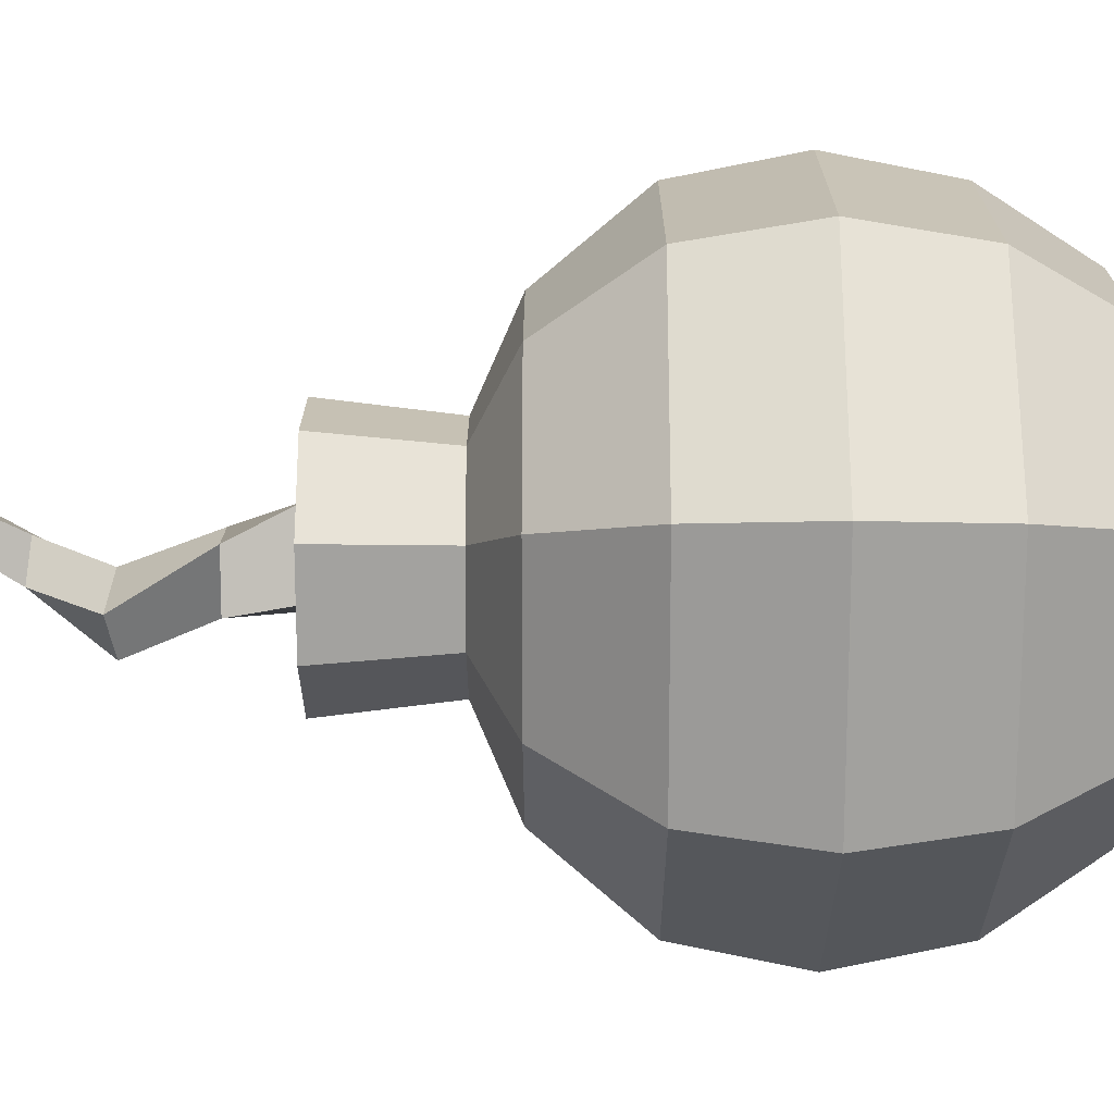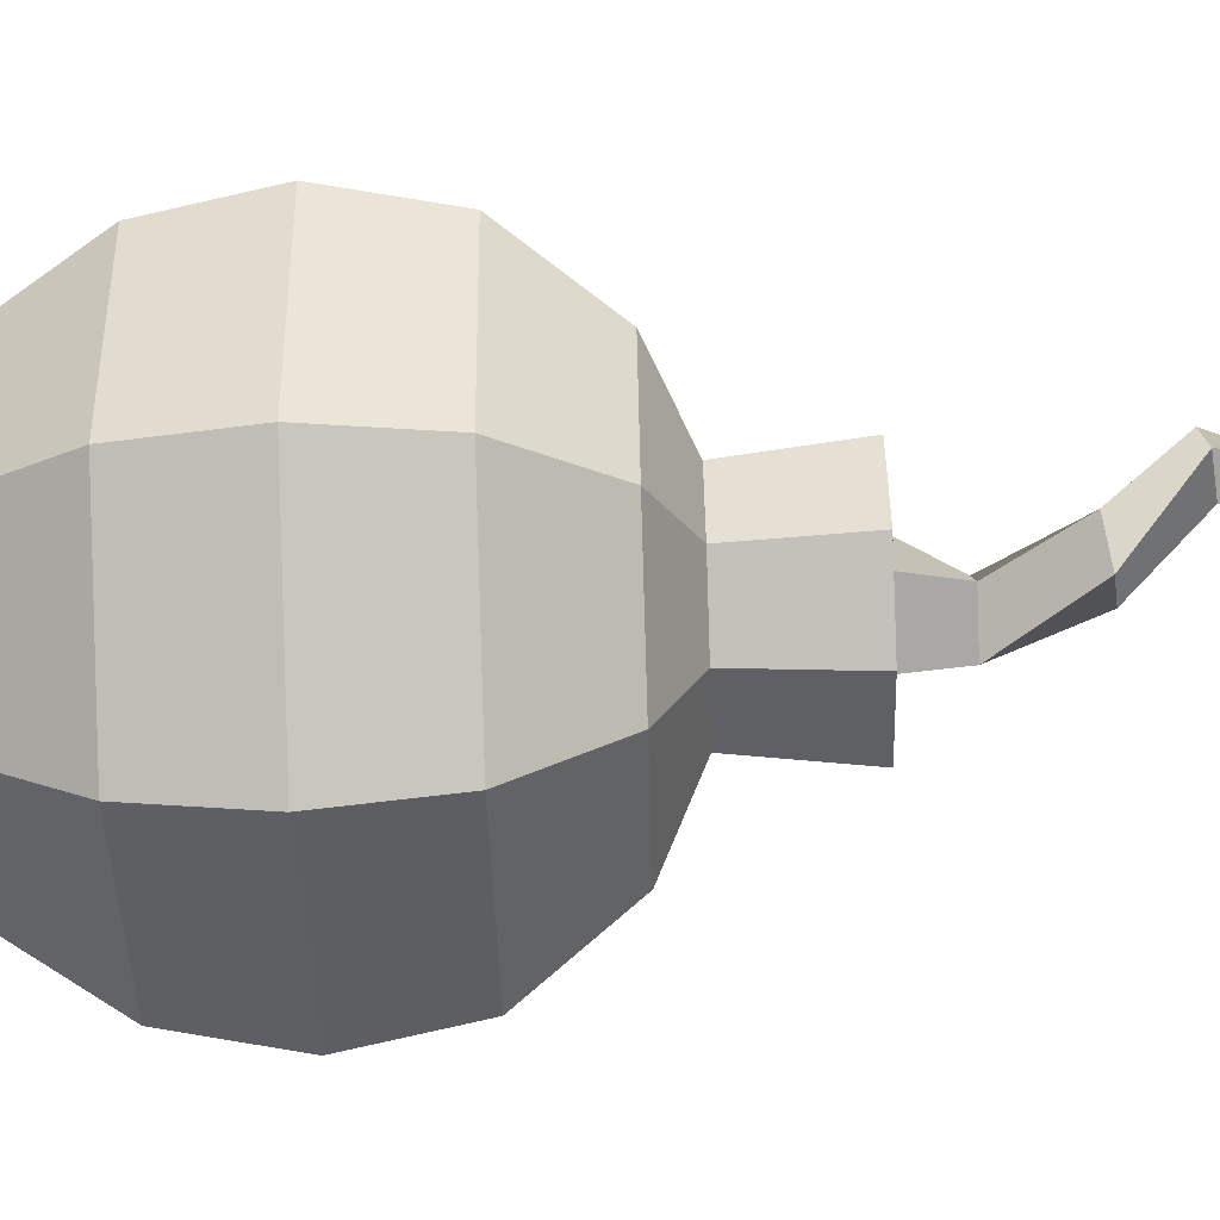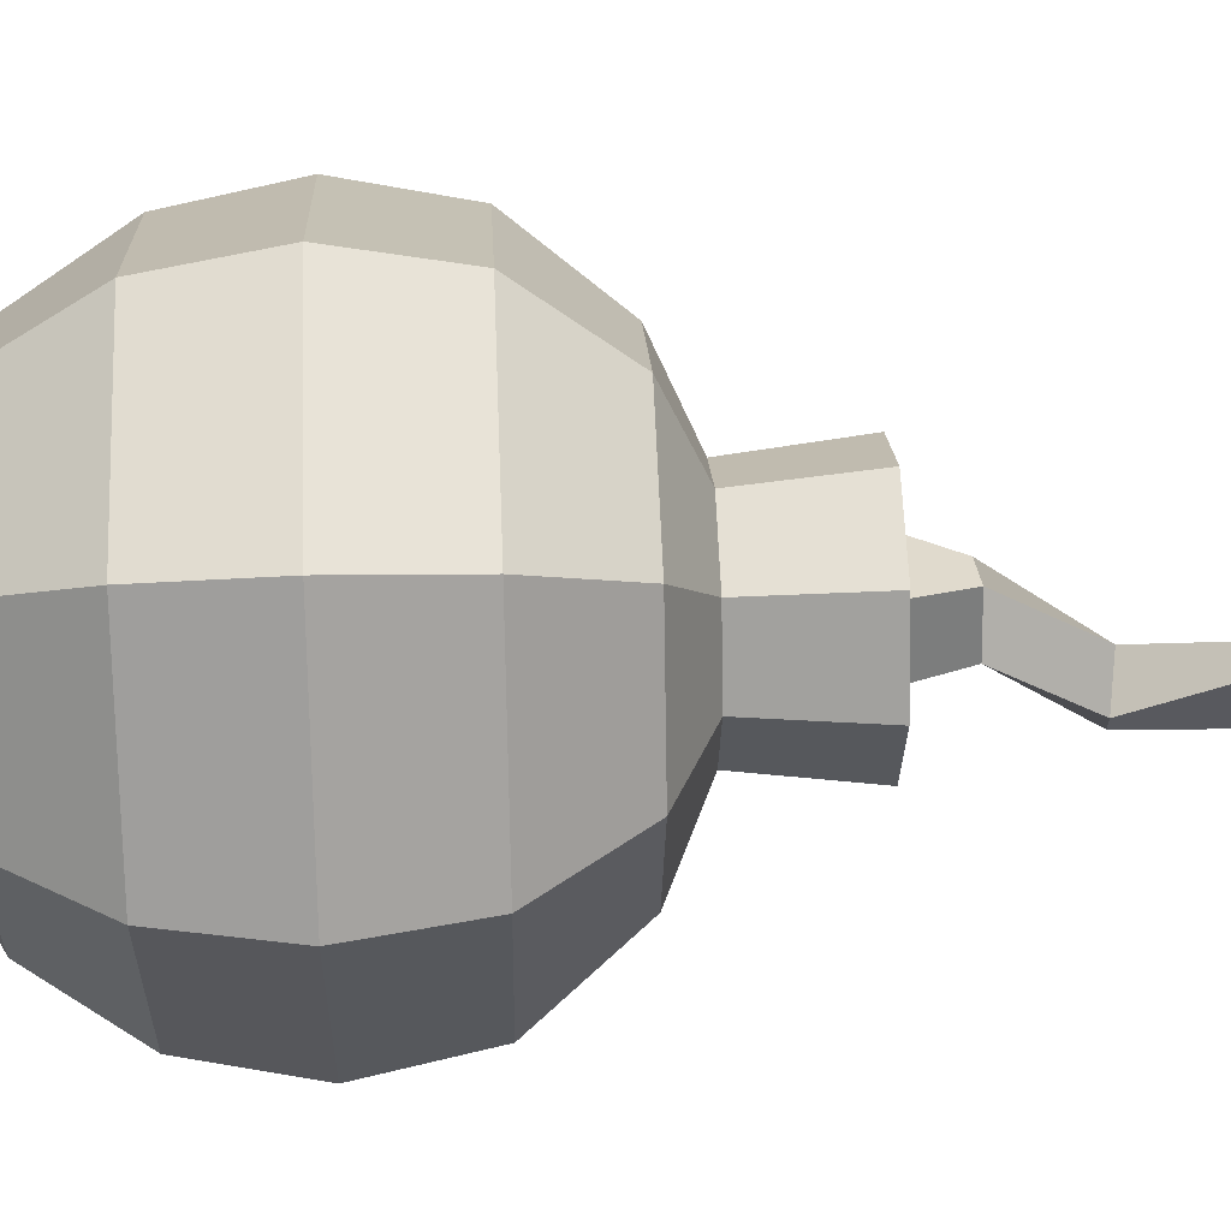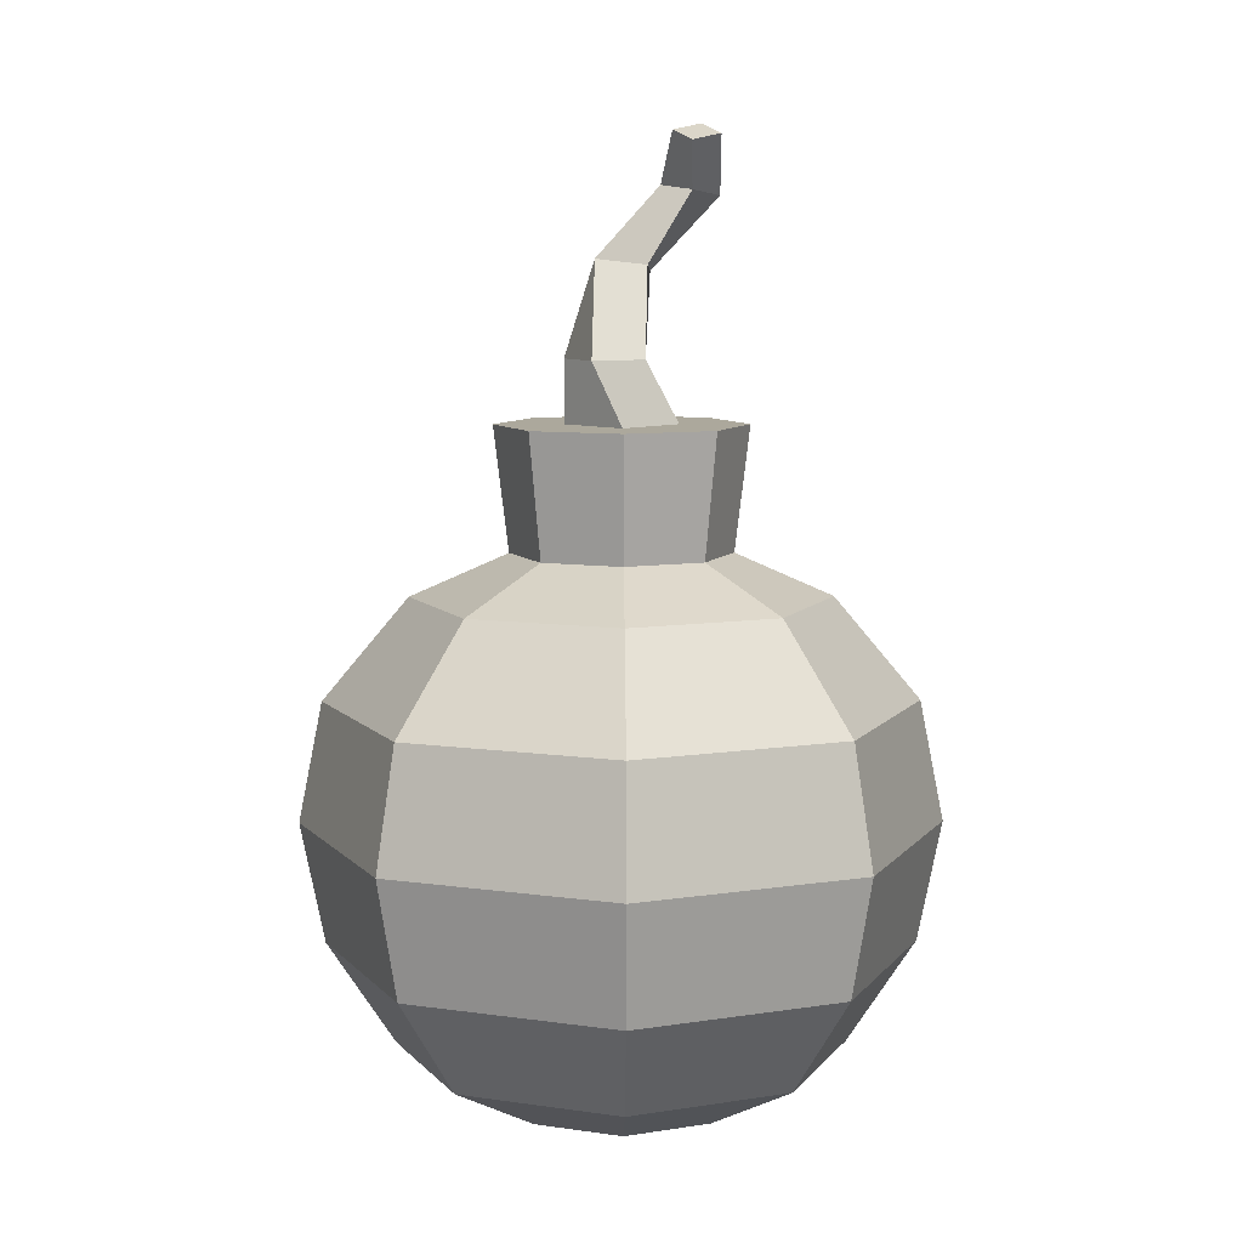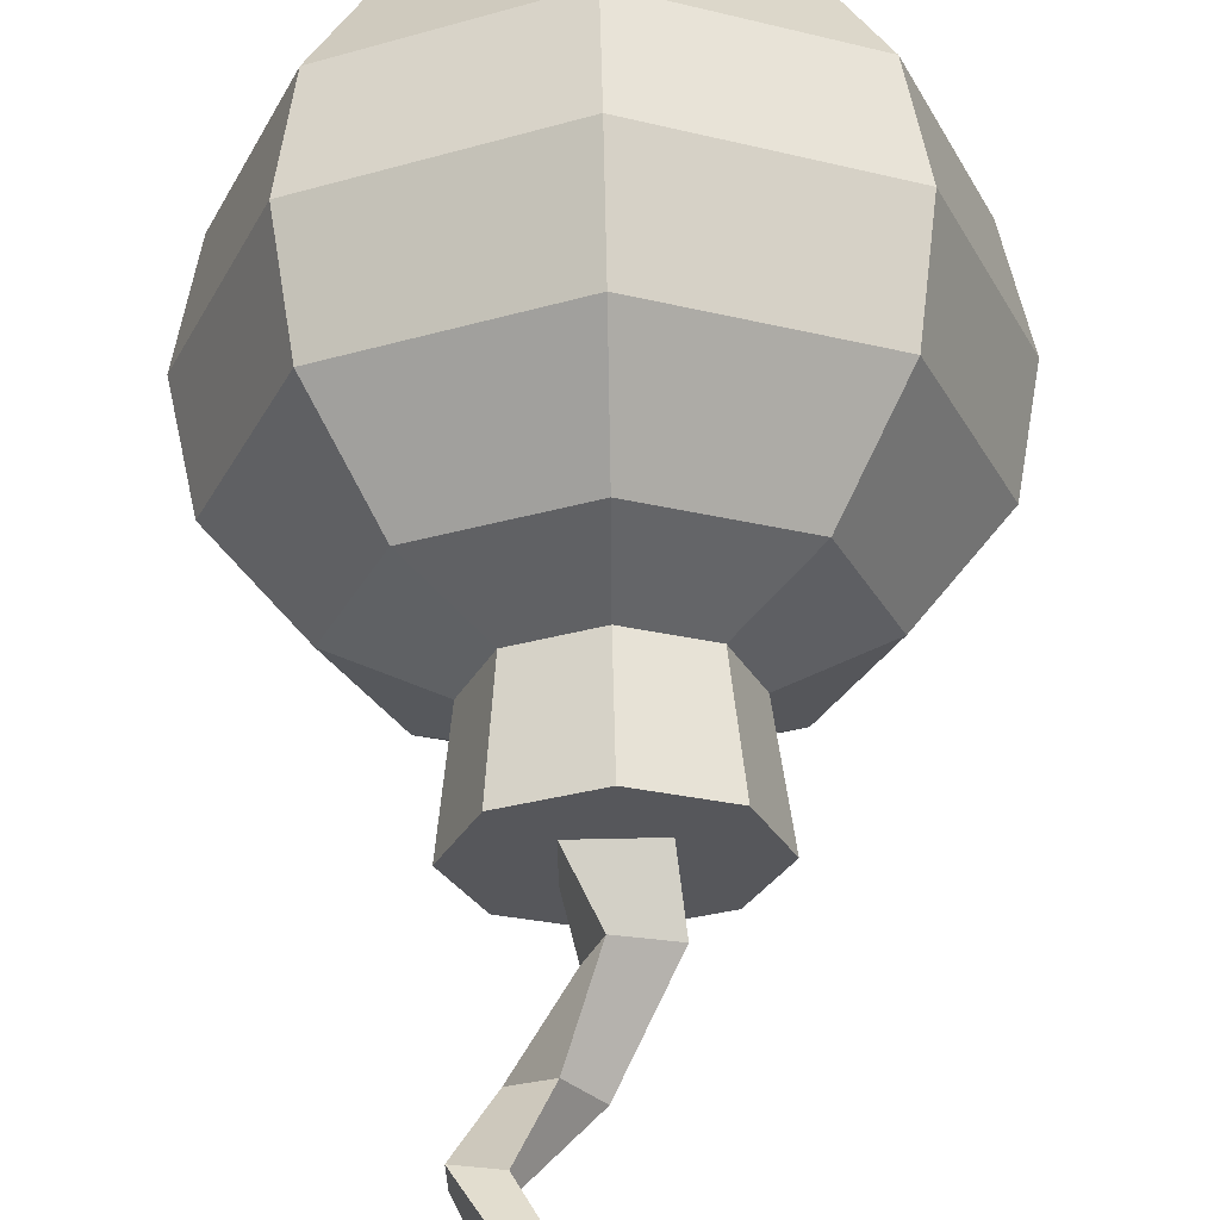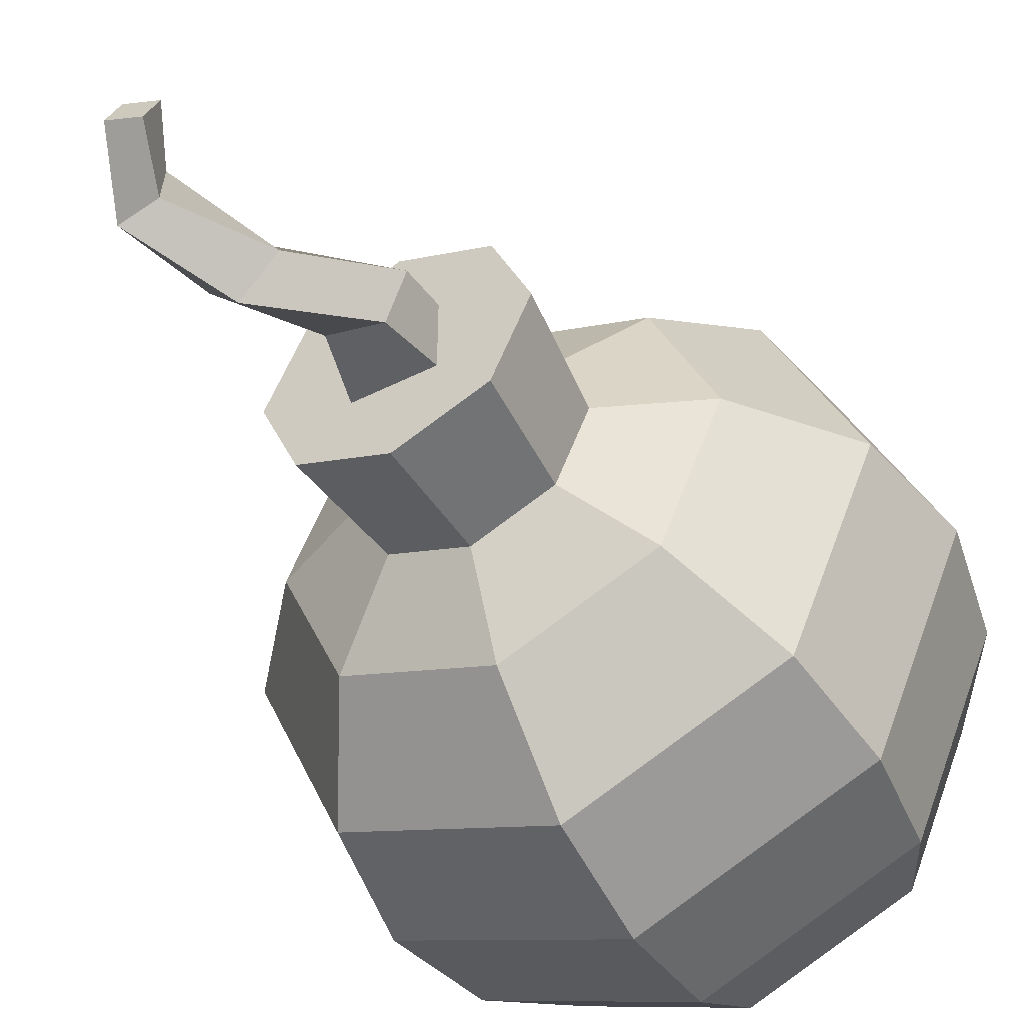
<metadata>
{"format":"obj","ext":"obj","renderer":"f3d","projection":"perspective","resolution":1024,"background":"white","views":[{"elev":-4.4,"azim":-89.9,"up":"+Z"},{"elev":-67.8,"azim":91.8,"up":"+Z"},{"elev":39.6,"azim":87.5,"up":"+Z"},{"elev":8.5,"azim":-45.8,"up":"+Y"},{"elev":62.7,"azim":178.7,"up":"+Z"},{"elev":-49.0,"azim":-151.0,"up":"+Z"}]}
</metadata>
<code>
v 0.01881 0 -0.01881
v -0 0 -0.0266
v -0.01881 0 -0.01881
v -0.0266 0 -0
v -0.01881 0 0.01881
v -0 0 0.0266
v 0.01881 0 0.01881
v 0.0266 0 -0
v 0.03476 0.01212 -0.03476
v -0 0.01212 -0.04916
v -0.03476 0.01212 -0.03476
v -0.04916 0.01212 -0
v -0.03476 0.01212 0.03476
v -0 0.01212 0.04916
v 0.03476 0.01212 0.03476
v 0.04916 0.01212 -0
v 0.04541 0.03467 -0.04542
v -0 0.03467 -0.06423
v -0.04541 0.03467 -0.04542
v -0.06423 0.03467 -0
v -0.04541 0.03467 0.04542
v -0 0.03467 0.06423
v 0.04541 0.03467 0.04541
v 0.06423 0.03467 -0
v 0.04916 0.06127 -0.04916
v -0 0.06127 -0.06952
v -0.04916 0.06127 -0.04916
v -0.06952 0.06127 -0
v -0.04916 0.06127 0.04916
v -0 0.06127 0.06952
v 0.04916 0.06127 0.04916
v 0.06952 0.06127 -0
v 0.04541 0.08788 -0.04542
v -0 0.08788 -0.06423
v -0.04541 0.08788 -0.04542
v -0.06423 0.08788 -0
v -0.04541 0.08788 0.04542
v -0 0.08788 0.06423
v 0.04541 0.08788 0.04541
v 0.06423 0.08788 -0
v 0.03208 0.1104 -0.03208
v -0 0.1104 -0.04536
v -0.03208 0.1104 -0.03208
v -0.04536 0.1104 -0
v -0.03208 0.1104 0.03208
v -0 0.1104 0.04536
v 0.03208 0.1104 0.03208
v 0.04536 0.1104 -0
v 0.01702 0.1198 -0.01695
v 7.5e-05 0.1198 -0.02397
v -0.01687 0.1198 -0.01695
v -0.02389 0.1198 -0
v -0.01687 0.1198 0.01695
v 7.5e-05 0.1198 0.02397
v 0.01702 0.1198 0.01695
v 0.02404 0.1198 -0
v -0 0 -0
v 0.01933 0.1472 -0.01926
v 7.5e-05 0.1472 -0.02723
v -0.01918 0.1472 -0.01926
v -0.02716 0.1472 -0
v -0.01918 0.1472 0.01926
v 7.5e-05 0.1472 0.02723
v 0.01933 0.1472 0.01926
v 0.02731 0.1472 -0
v 0.008681 0.1472 -0.008607
v -0.008532 0.1472 -0.008607
v -0.008532 0.1472 0.008606
v 0.008681 0.1472 0.008606
v 0.005729 0.1609 -0.006855
v -0.006393 0.1609 -0.01075
v -0.01029 0.1609 0.00137
v 0.001832 0.1609 0.005267
v 0.01749 0.179 -0.008355
v 0.01029 0.1802 -0.017
v 0.001792 0.1817 -0.00967
v 0.008993 0.1804 -0.001024
v 0.0254 0.195 0.004774
v 0.0252 0.1961 -0.004375
v 0.01608 0.1973 -0.004021
v 0.01628 0.1962 0.005128
v 0.01819 0.2078 0.01159
v 0.01956 0.2101 0.004701
v 0.01255 0.2086 0.002741
v 0.01118 0.2064 0.009635
f 1 2 10 9
f 2 3 11 10
f 3 4 12 11
f 4 5 13 12
f 5 6 14 13
f 6 7 15 14
f 7 8 16 15
f 8 1 9 16
f 9 10 18 17
f 10 11 19 18
f 11 12 20 19
f 12 13 21 20
f 13 14 22 21
f 14 15 23 22
f 15 16 24 23
f 16 9 17 24
f 17 18 26 25
f 18 19 27 26
f 19 20 28 27
f 20 21 29 28
f 21 22 30 29
f 22 23 31 30
f 23 24 32 31
f 24 17 25 32
f 25 26 34 33
f 26 27 35 34
f 27 28 36 35
f 28 29 37 36
f 29 30 38 37
f 30 31 39 38
f 31 32 40 39
f 32 25 33 40
f 33 34 42 41
f 34 35 43 42
f 35 36 44 43
f 36 37 45 44
f 37 38 46 45
f 38 39 47 46
f 39 40 48 47
f 40 33 41 48
f 41 42 50 49
f 42 43 51 50
f 43 44 52 51
f 44 45 53 52
f 45 46 54 53
f 46 47 55 54
f 47 48 56 55
f 48 41 49 56
f 2 1 57
f 3 2 57
f 4 3 57
f 5 4 57
f 6 5 57
f 7 6 57
f 8 7 57
f 1 8 57
f 82 83 84 85
f 49 50 59 58
f 50 51 60 59
f 51 52 61 60
f 52 53 62 61
f 53 54 63 62
f 54 55 64 63
f 55 56 65 64
f 56 49 58 65
f 58 59 66
f 59 60 67 66
f 60 61 67
f 61 62 68 67
f 62 63 68
f 63 64 69 68
f 64 65 69
f 65 58 66 69
f 66 67 71 70
f 67 68 72 71
f 68 69 73 72
f 69 66 70 73
f 70 71 75 74
f 71 72 76 75
f 72 73 77 76
f 73 70 74 77
f 74 75 79 78
f 75 76 80 79
f 76 77 81 80
f 77 74 78 81
f 78 79 83 82
f 79 80 84 83
f 80 81 85 84
f 81 78 82 85

</code>
